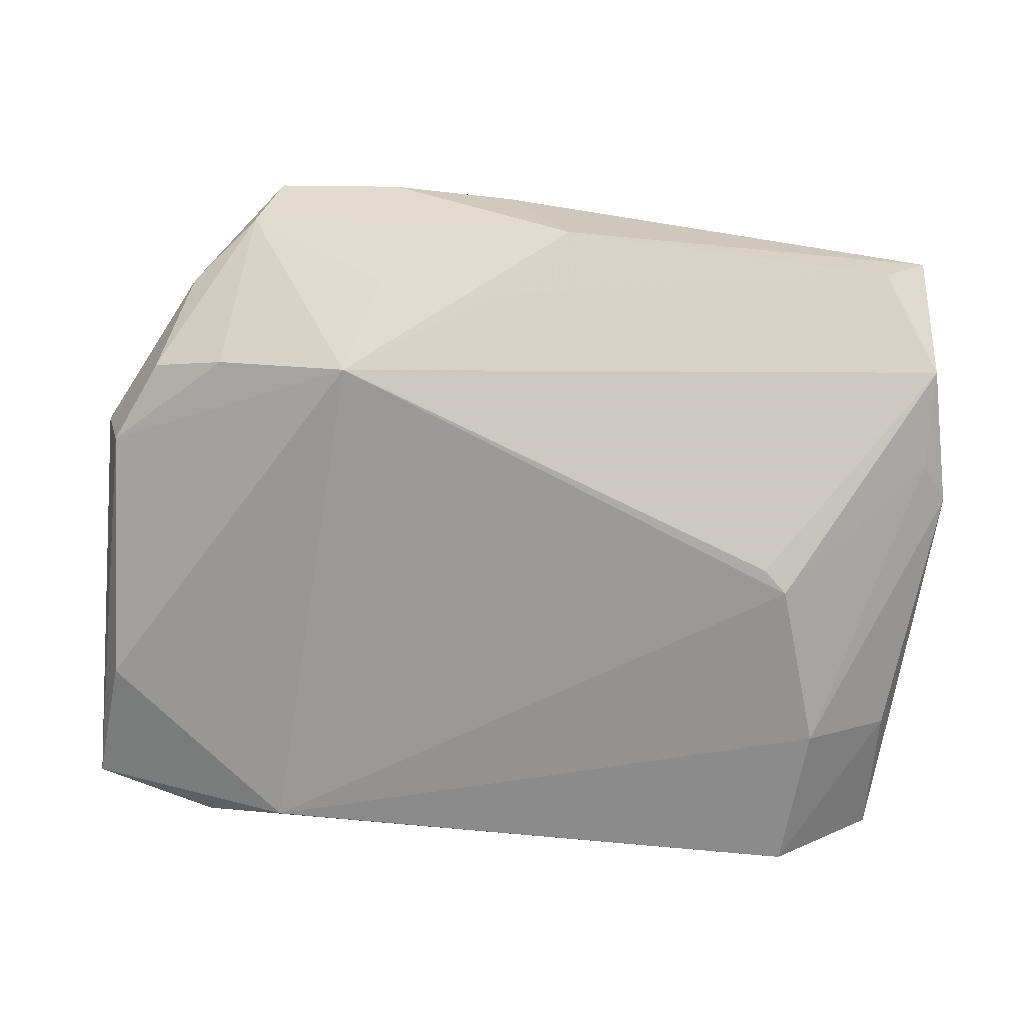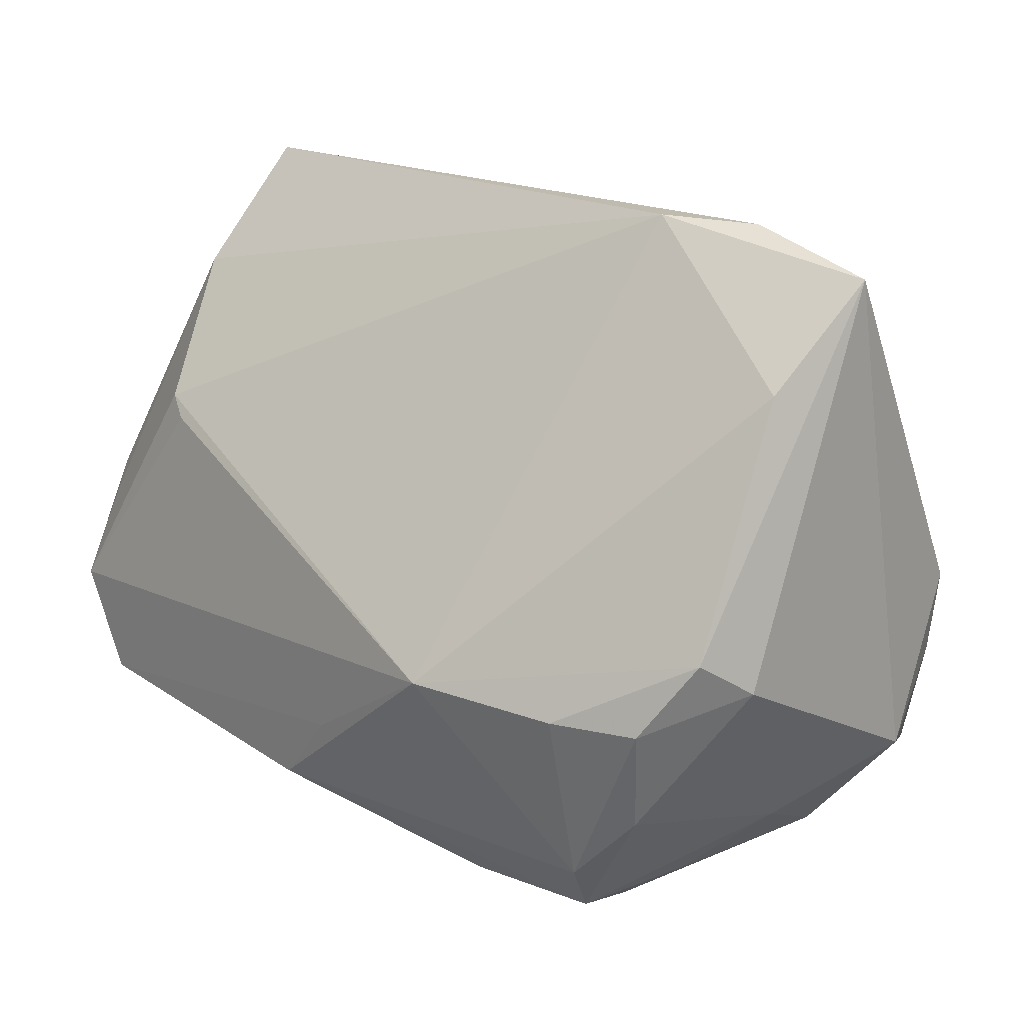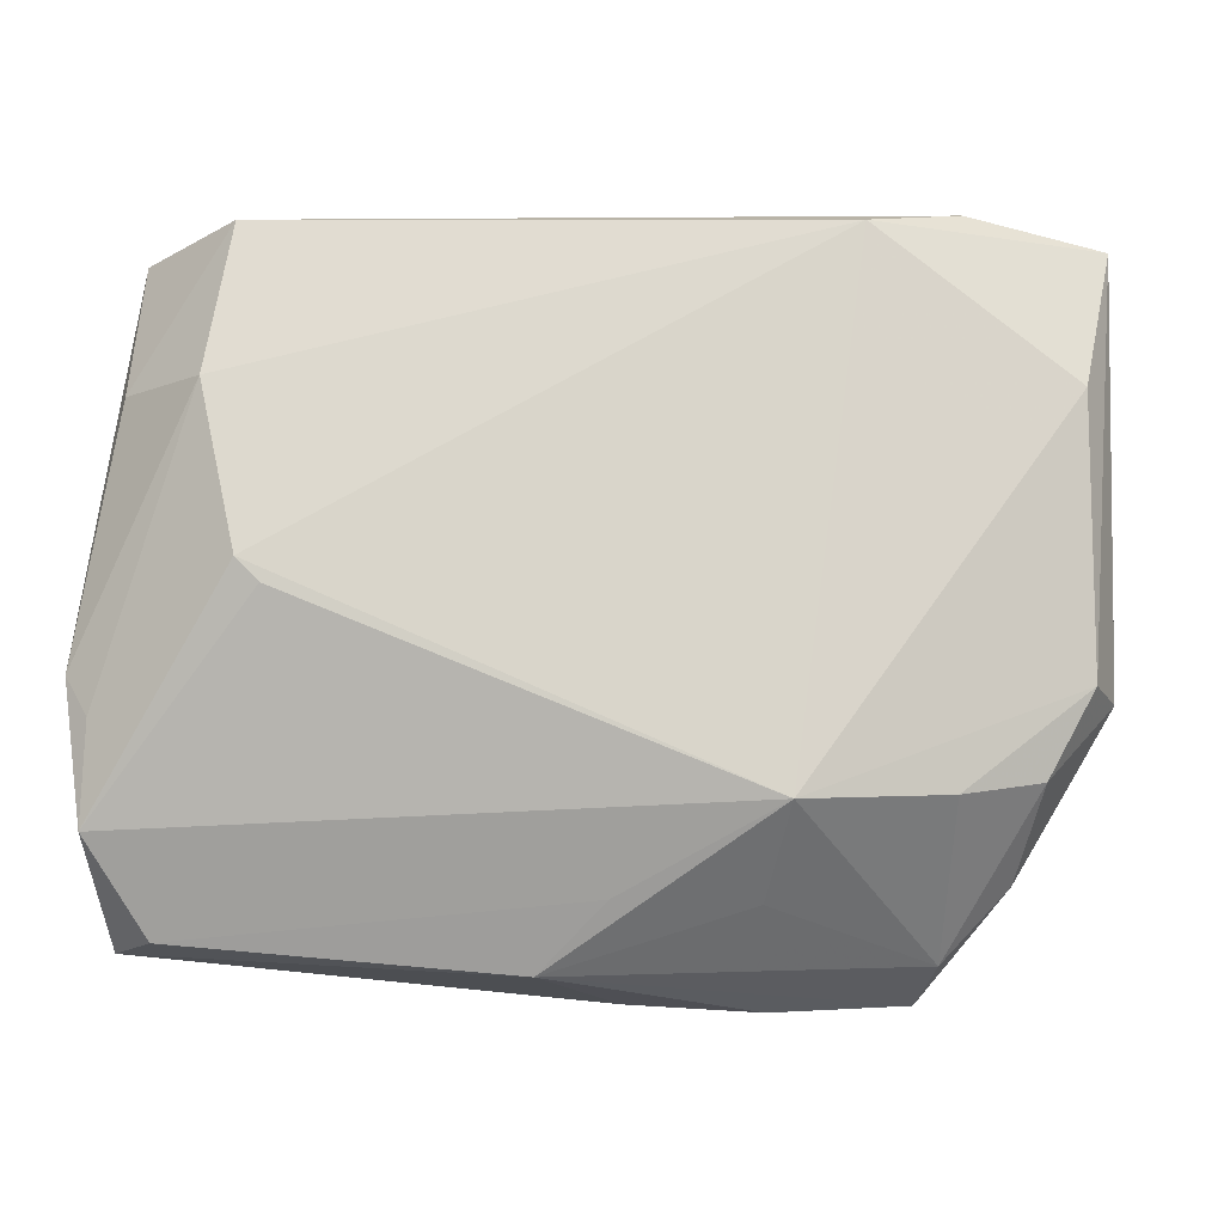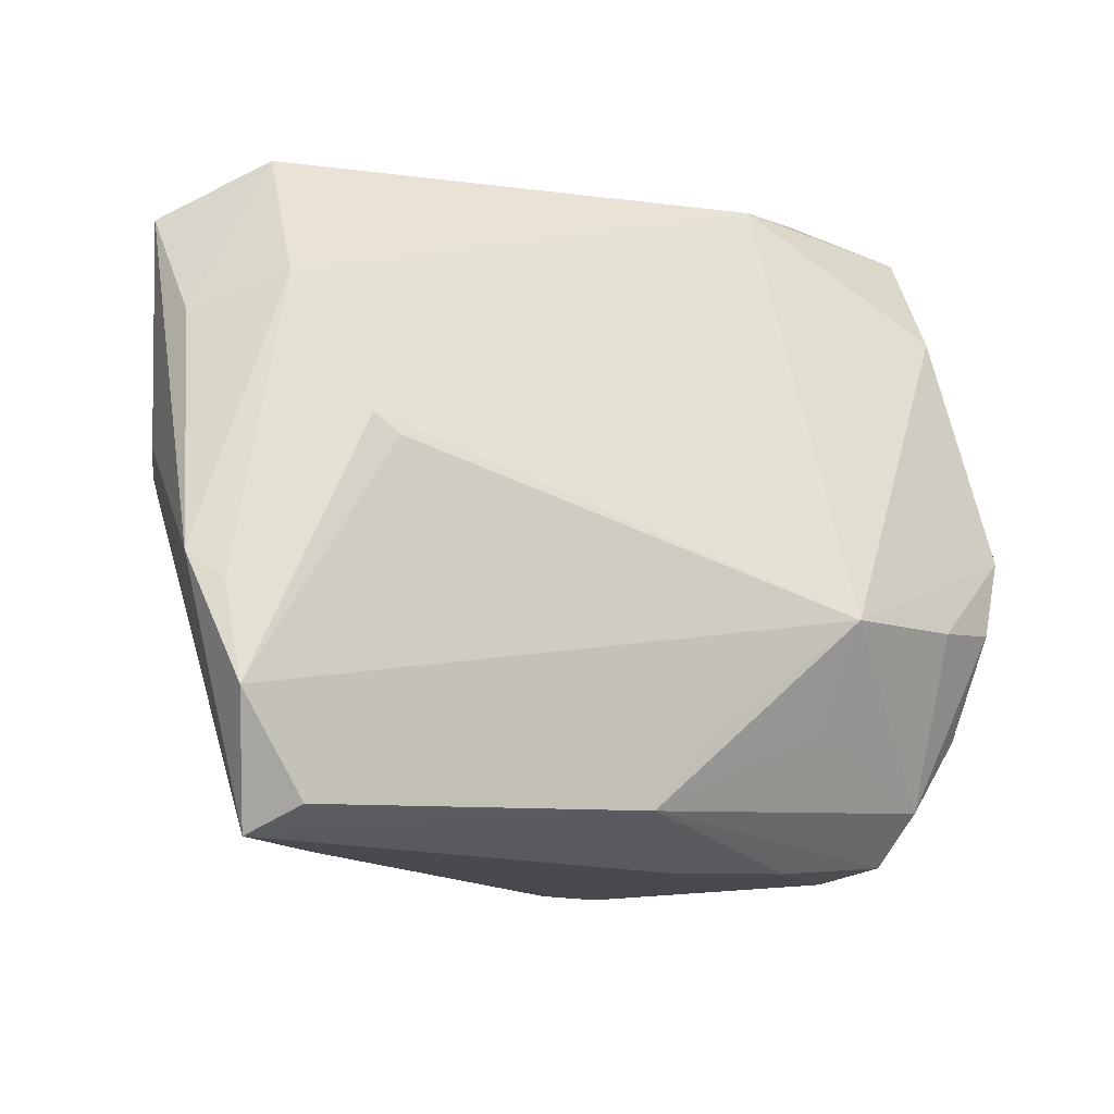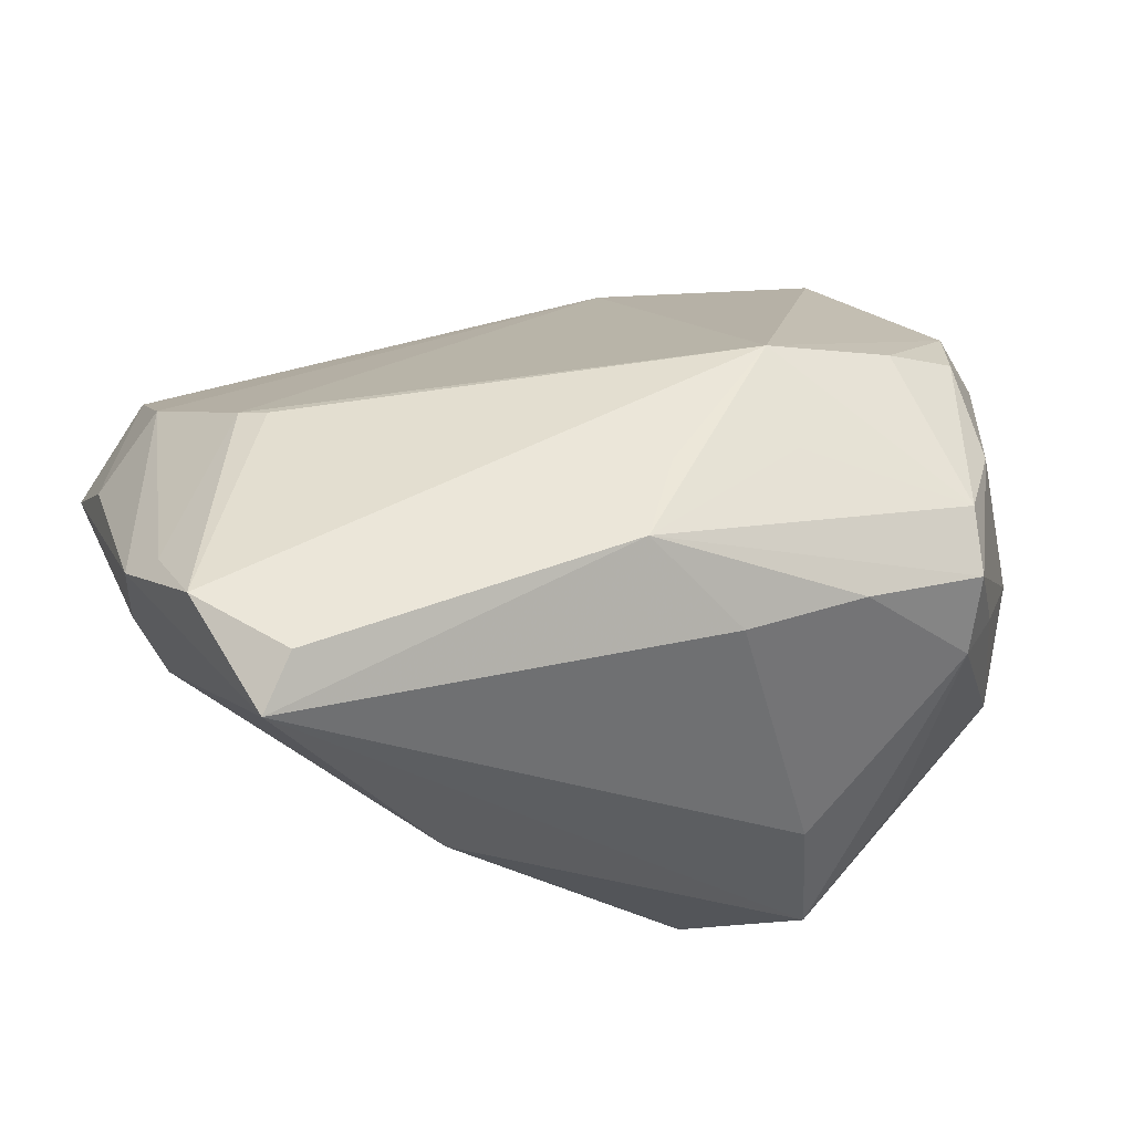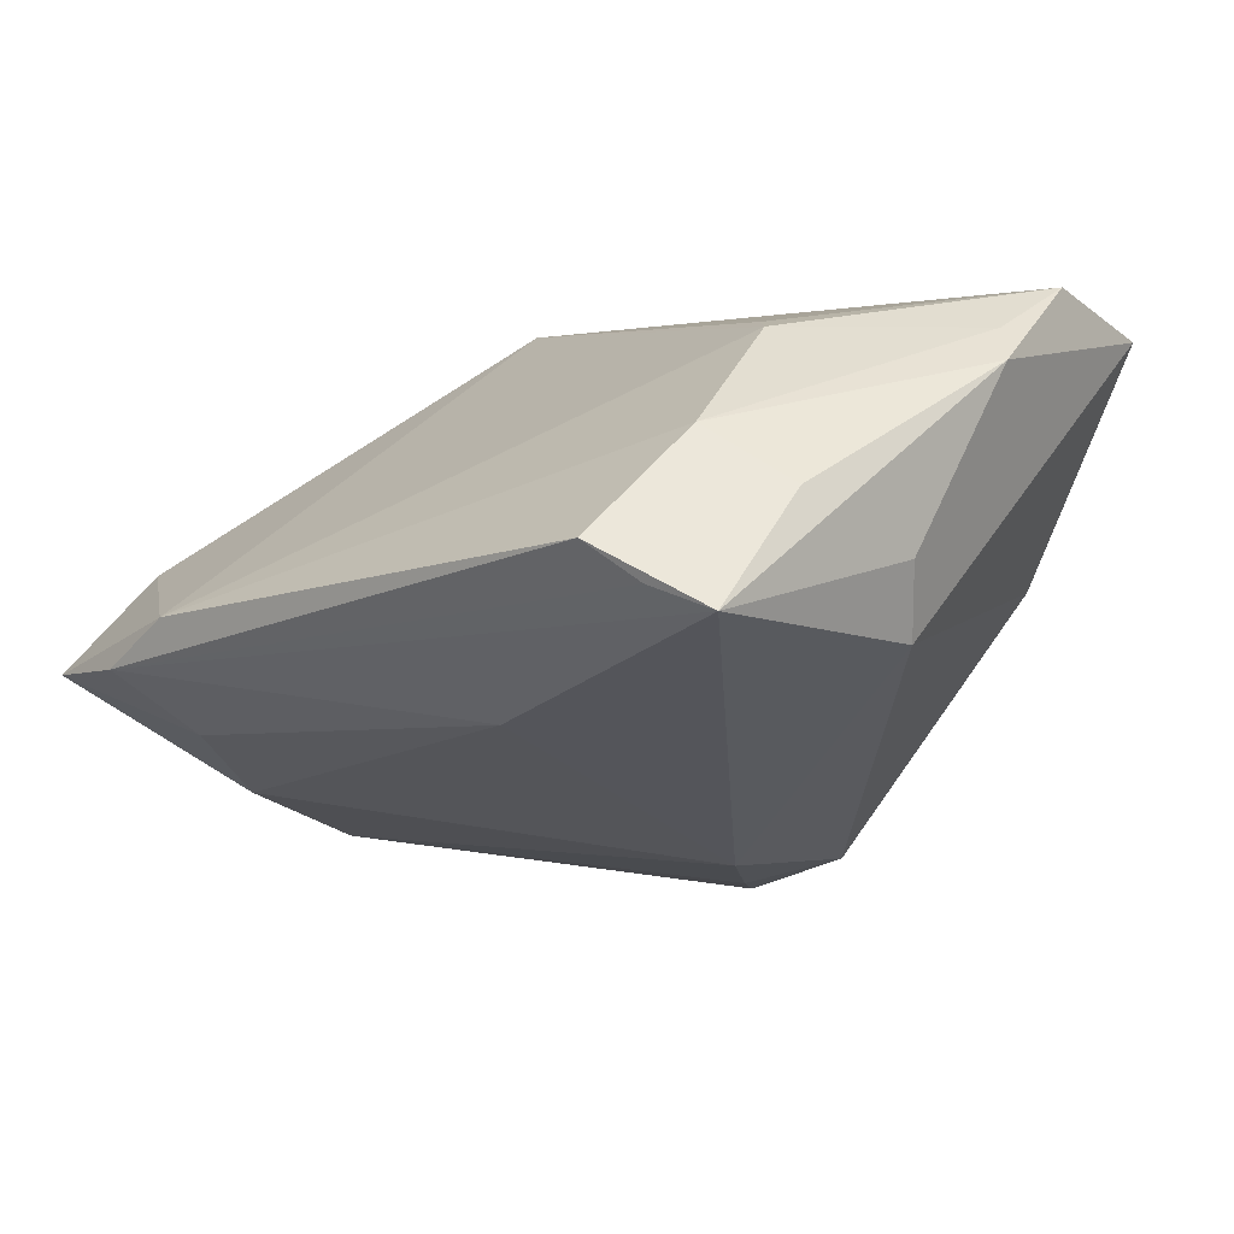
<metadata>
{"format":"obj","ext":"obj","renderer":"f3d","projection":"perspective","resolution":1024,"background":"white","views":[{"elev":76.6,"azim":-174.5,"up":"+Z"},{"elev":19.1,"azim":49.1,"up":"+Y"},{"elev":17.6,"azim":6.0,"up":"+Y"},{"elev":-1.9,"azim":-25.3,"up":"+Y"},{"elev":46.8,"azim":-26.5,"up":"+Z"},{"elev":-0.4,"azim":-135.0,"up":"+Z"}]}
</metadata>
<code>
v 0.04402 -0.001296 -0.02462
v 0.002919 -0.01734 0.03044
v 0.009257 -0.03914 -0.02329
v 0.03386 -0.008362 0.02437
v -0.03951 -0.02365 0.03042
v 0.01671 -0.03319 0.01934
v 0.01662 -0.01865 0.02718
v 0.001257 -0.02063 -0.02847
v 0.04671 0.03533 -0.006041
v 0.04312 -0.01017 -0.02414
v -0.03458 0.03914 0.006129
v 0.01043 -0.03193 -0.03044
v -0.0441 0.007478 -0.002733
v -0.04404 -0.0267 0.02651
v -0.04634 0.009972 0.004737
v -0.003931 -0.02536 0.03033
v -0.04556 -0.003419 0.02594
v 0.04468 0.02474 0.004444
v -0.03607 0.02661 0.01624
v 0.04145 -0.02111 -0.02266
v -0.04486 0.03331 9.308e-05
v 0.04191 -0.02371 -0.0007016
v -0.04839 -0.0006189 0.0226
v 0.03962 -0.01492 -0.02665
v 0.02821 -0.03582 0.007608
v 0.0193 -0.006973 0.03044
v 0.02383 0.03914 -0.0001082
v 0.03428 -0.03122 0.005318
v -0.03907 0.03602 0.002345
v 0.03067 0.02931 -0.01206
v 0.04839 -0.004509 0.00983
v -0.04474 0.02301 0.01071
v 0.04624 -0.0006771 0.01546
v 0.008844 -0.03819 -0.008807
v -0.04558 -0.01287 0.03044
v -0.0099 -0.006934 -0.02506
v -0.002379 -0.03242 -0.02629
v 0.03713 -0.02364 -0.02685
v 0.04683 -0.0178 -0.01506
v 0.03282 0.03881 -0.005293
v 0.03777 0.01732 -0.01869
v -0.02856 -0.03058 0.00244
v 0.02196 -0.0356 -0.01539
v 0.04188 -0.008629 0.01986
v 0.03926 -0.02014 0.01711
v 0.003118 -0.03246 0.02047
v -0.03119 0.01242 0.02589
v 0.03272 -0.02744 0.01966
v -0.02875 0.01027 0.0267
v 0.03054 -0.03343 0.01586
v 0.03711 -0.02966 -0.0121
v -0.01249 0.02742 -0.01001
f 39 9 31
f 31 9 33
f 13 21 36
f 42 14 13
f 13 14 23
f 3 14 42
f 40 9 30
f 9 41 30
f 17 19 23
f 47 19 17
f 44 31 33
f 6 50 16
f 33 9 18
f 18 26 33
f 32 21 23
f 23 19 32
f 21 32 11
f 11 32 19
f 39 31 22
f 37 13 36
f 42 13 37
f 37 3 42
f 23 21 15
f 15 13 23
f 21 13 15
f 25 50 6
f 6 16 46
f 46 16 14
f 52 41 36
f 52 30 41
f 36 21 52
f 52 21 40
f 40 30 52
f 1 41 9
f 1 9 39
f 36 41 1
f 48 16 50
f 23 14 35
f 35 17 23
f 47 17 35
f 40 21 29
f 29 11 40
f 21 11 29
f 40 11 27
f 27 9 40
f 27 18 9
f 27 11 19
f 27 19 47
f 47 26 27
f 26 18 27
f 8 37 36
f 36 1 8
f 3 37 12
f 37 8 12
f 12 1 24
f 12 8 1
f 39 22 51
f 51 20 39
f 3 25 34
f 14 3 34
f 34 46 14
f 34 25 6
f 6 46 34
f 24 1 10
f 10 1 39
f 39 20 10
f 26 48 4
f 4 48 44
f 33 26 4
f 4 44 33
f 26 16 7
f 7 48 26
f 16 48 7
f 31 44 45
f 44 48 45
f 45 22 31
f 50 22 45
f 45 48 50
f 14 16 5
f 5 35 14
f 49 26 47
f 47 35 49
f 49 35 26
f 3 12 38
f 38 51 3
f 20 51 38
f 38 12 24
f 24 10 38
f 38 10 20
f 50 25 28
f 25 51 28
f 28 22 50
f 28 51 22
f 43 25 3
f 3 51 43
f 43 51 25
f 26 35 2
f 35 5 2
f 2 16 26
f 2 5 16

</code>
